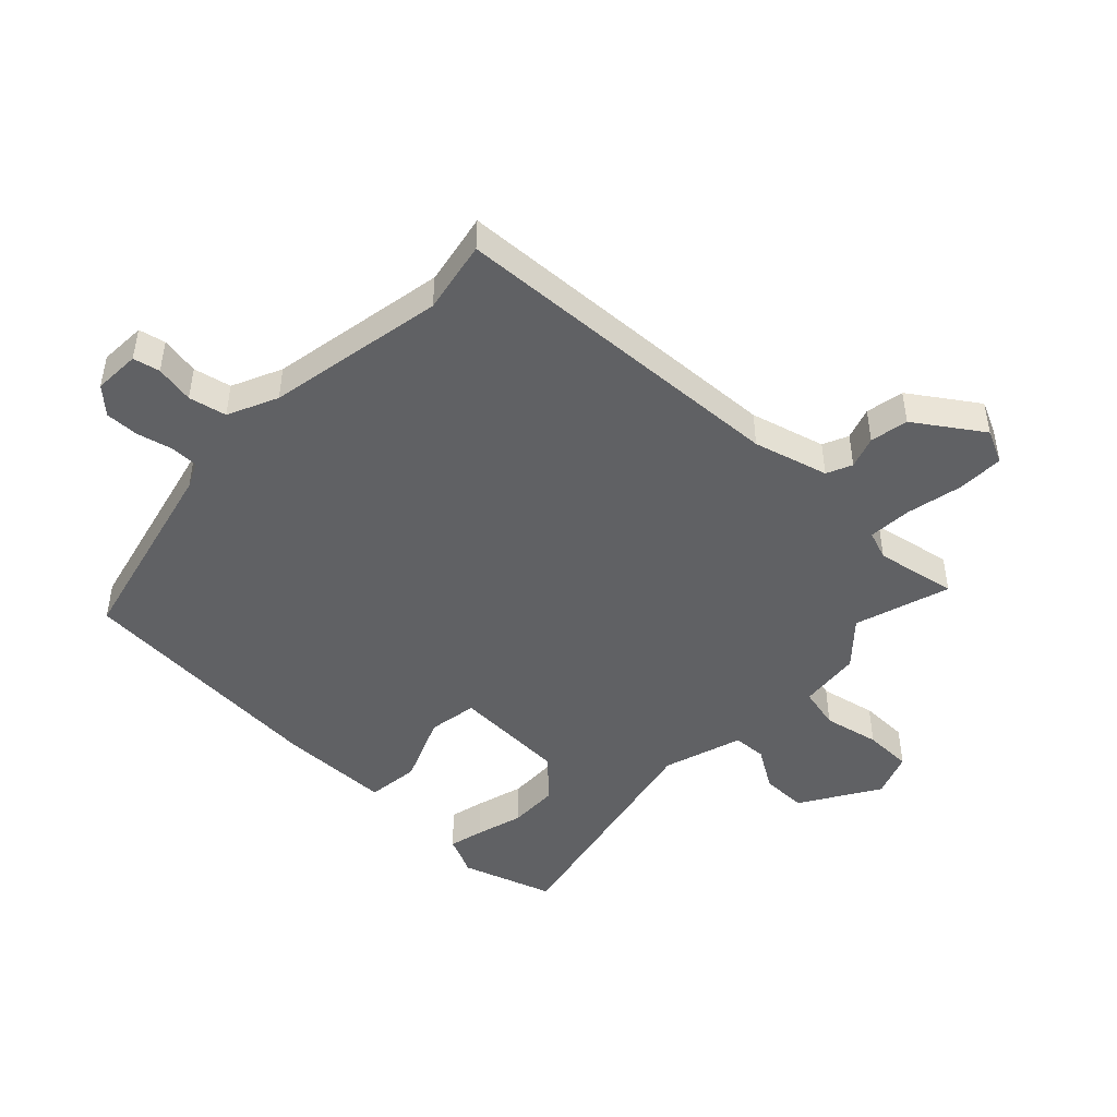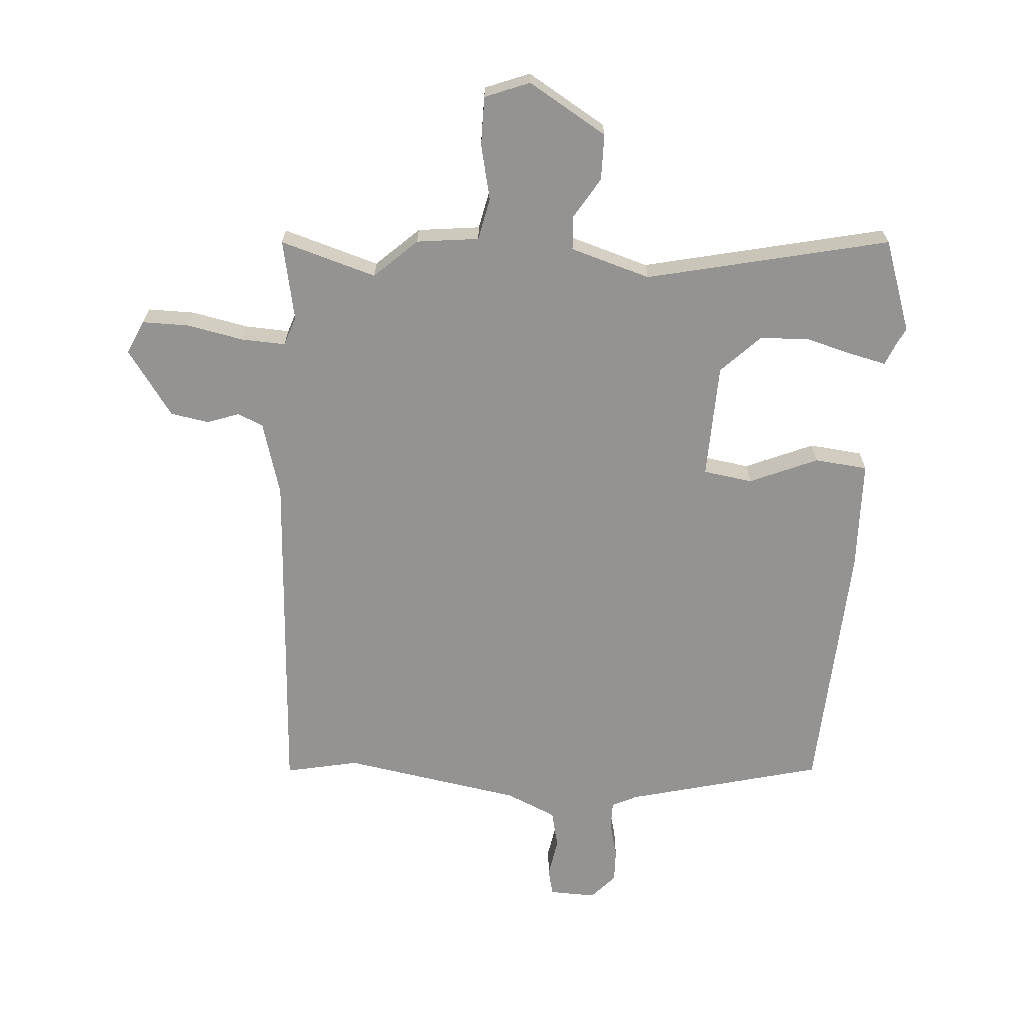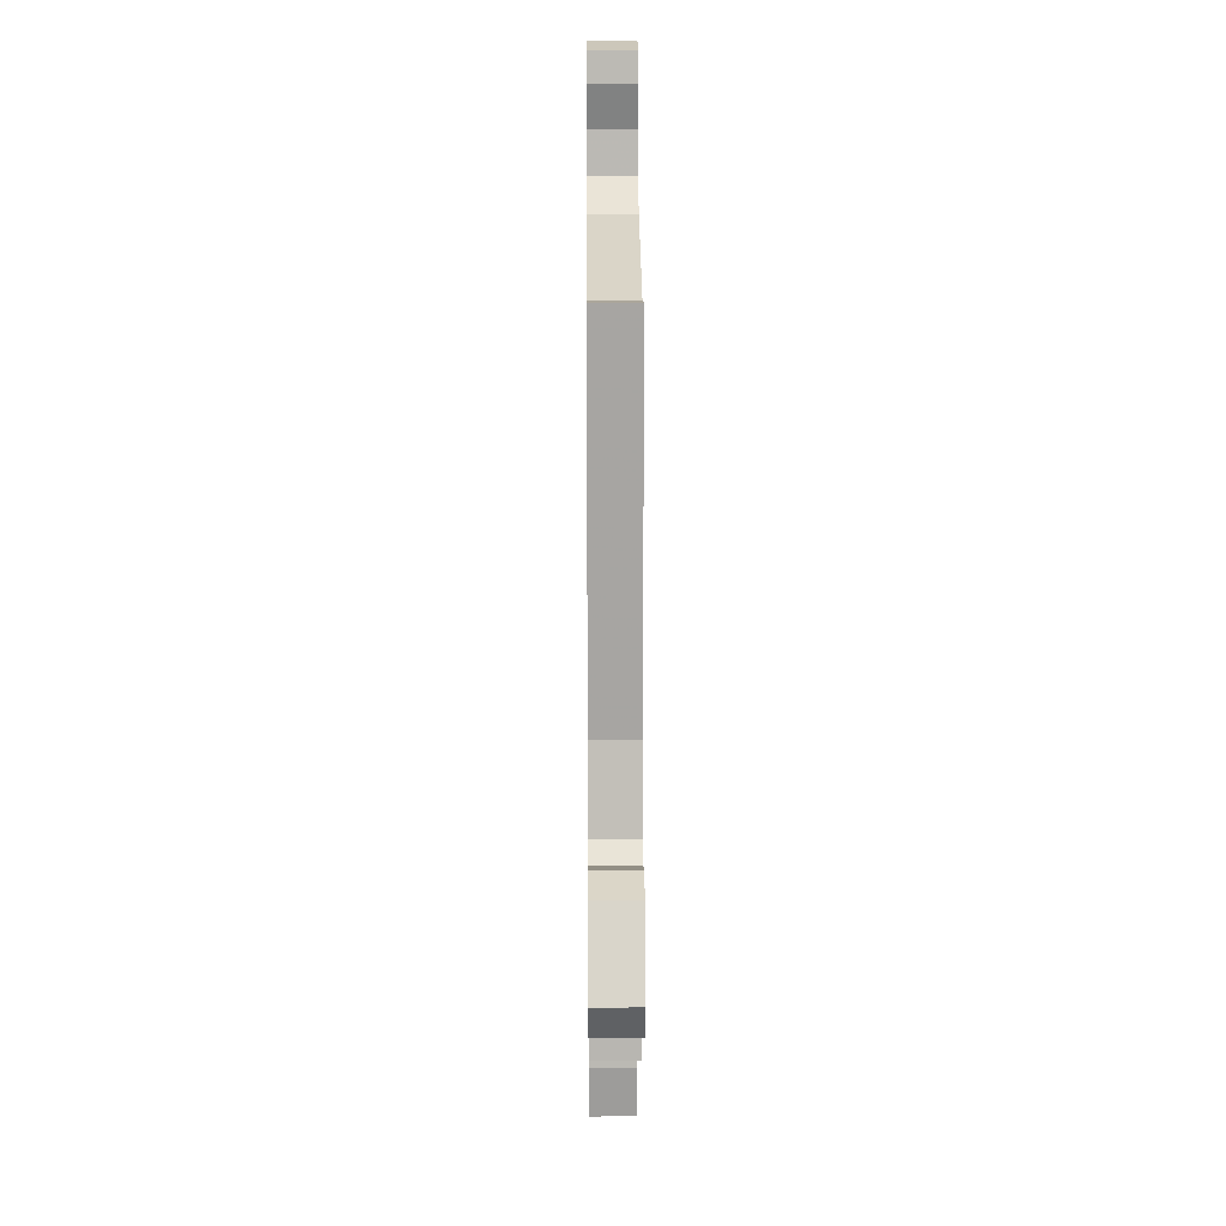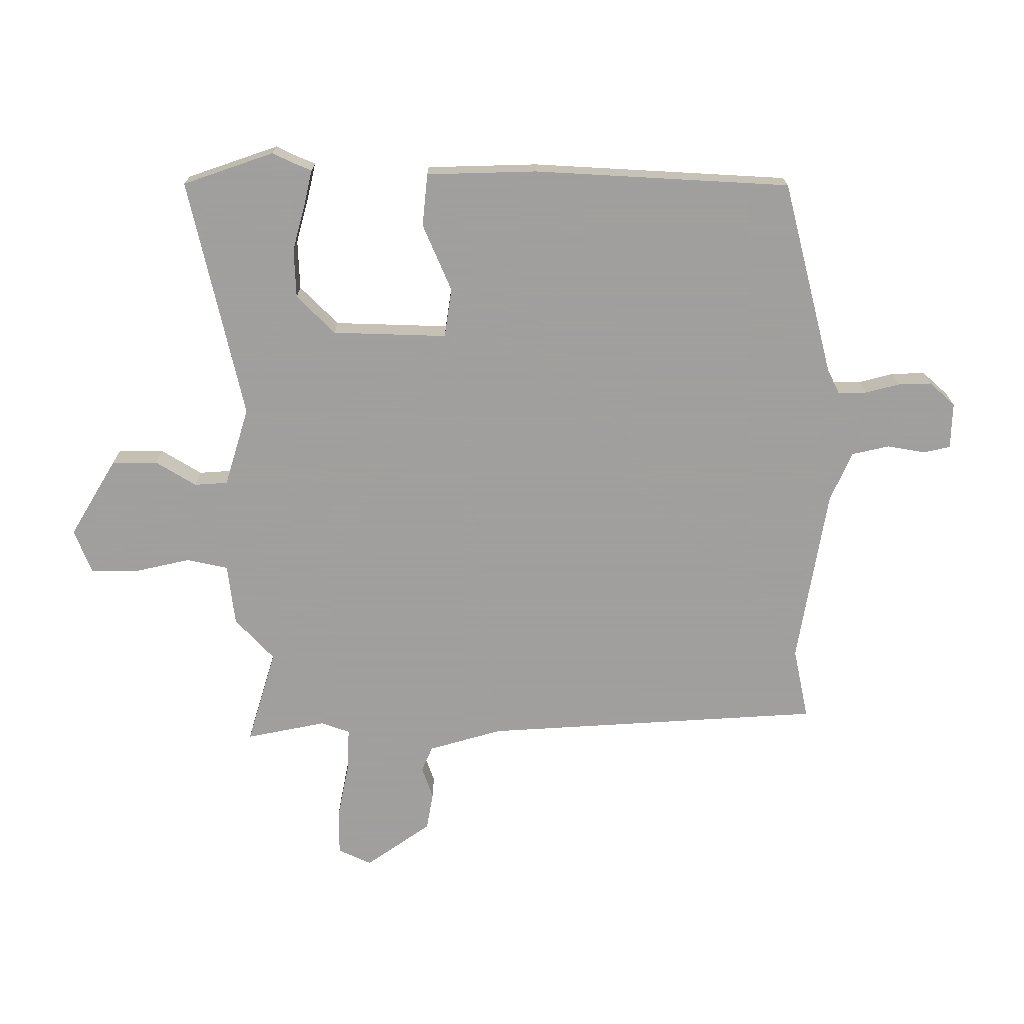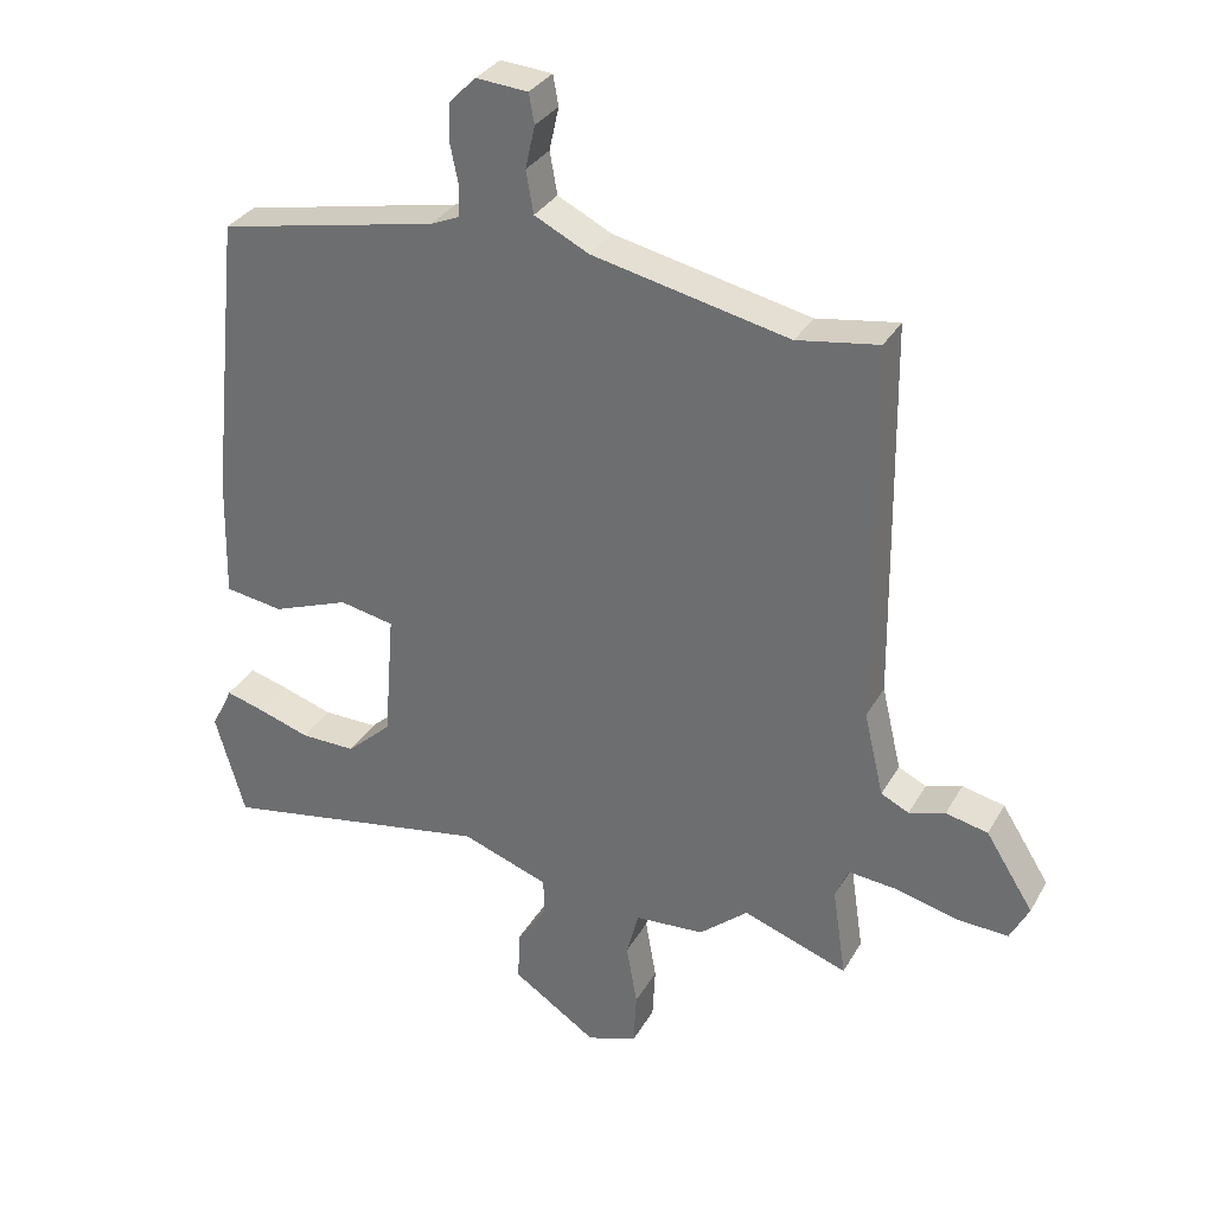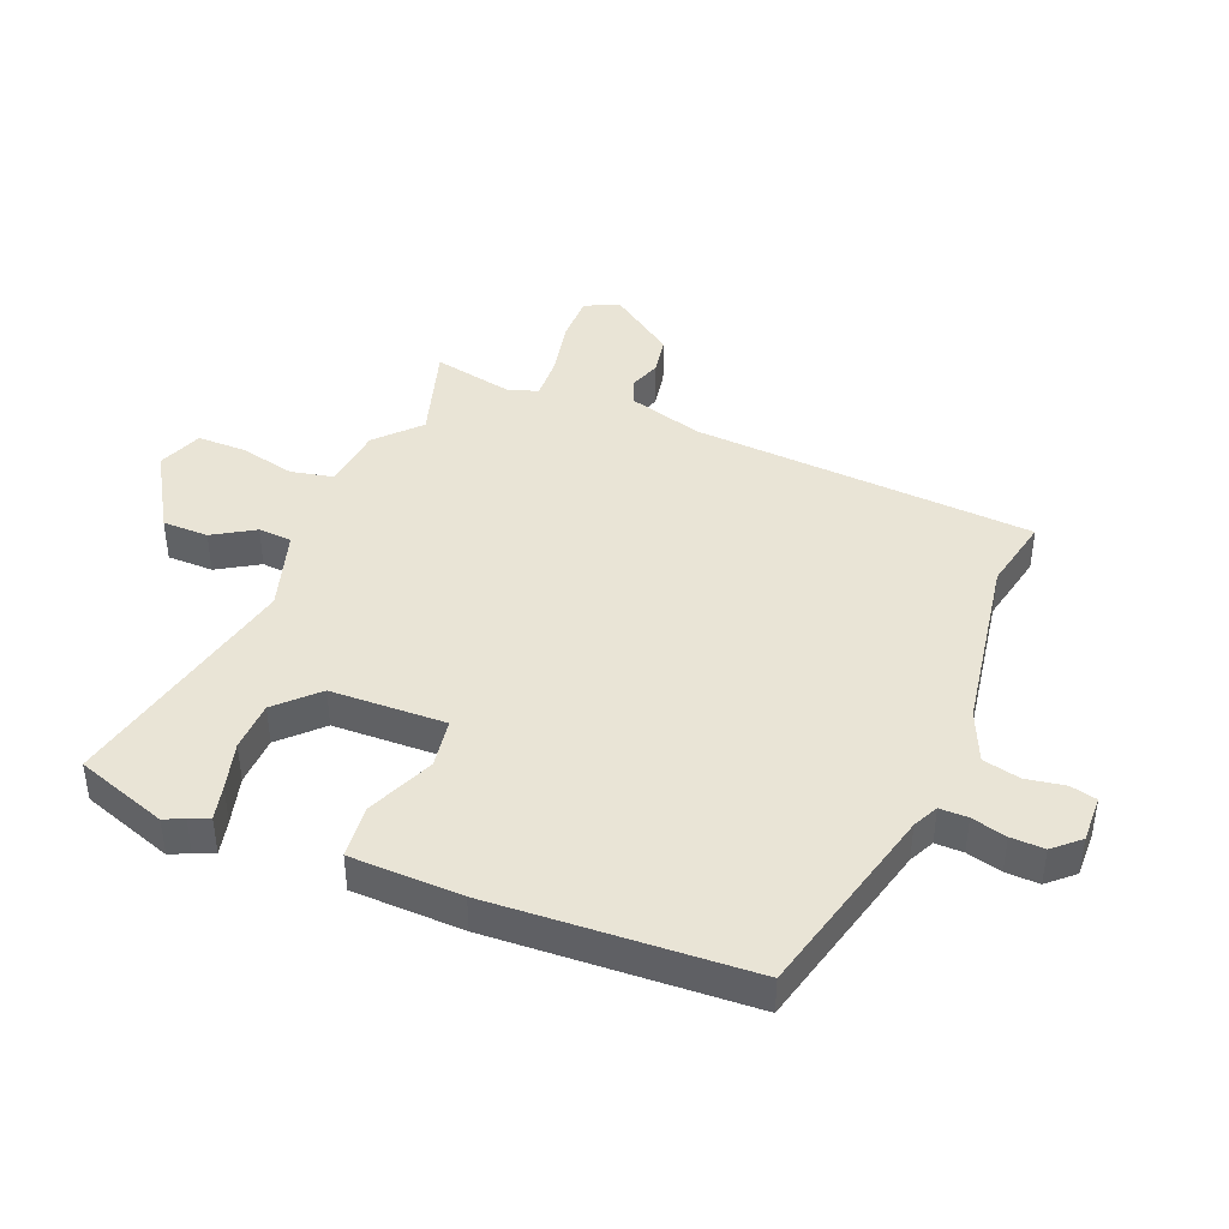
<metadata>
{"format":"obj","ext":"obj","renderer":"f3d","projection":"perspective","resolution":1024,"background":"white","views":[{"elev":-47.0,"azim":48.3,"up":"+Y"},{"elev":-66.8,"azim":178.7,"up":"+Y"},{"elev":16.9,"azim":89.6,"up":"+Z"},{"elev":-71.5,"azim":-87.2,"up":"+Y"},{"elev":32.0,"azim":25.3,"up":"+Z"},{"elev":42.7,"azim":-65.1,"up":"+Y"}]}
</metadata>
<code>
v 0.407 0.07 0.485
v 0.527 0.07 0.504
v 0.534 0.07 -0.056
v 0.563 0.07 -0.179
v 0.604 0.07 -0.199
v 0.657 0.07 -0.183
v 0.719 0.07 -0.197
v 0.789 0.07 -0.308
v 0.761 0.07 -0.362
v 0.685 0.07 -0.358
v 0.594 0.07 -0.335
v 0.522 0.07 -0.328
v 0.503 0.07 -0.375
v 0.523 0.07 -0.508
v 0.369 0.07 -0.453
v 0.297 0.07 -0.514
v 0.195 0.07 -0.521
v 0.177 0.07 -0.589
v 0.193 0.07 -0.681
v 0.189 0.07 -0.76
v 0.115 0.07 -0.785
v -0.009 0.07 -0.702
v -0.006 0.07 -0.627
v 0.038 0.07 -0.562
v 0.037 0.07 -0.507
v -0.091 0.07 -0.461
v -0.491 0.07 -0.531
v -0.535 0.07 -0.379
v -0.518 0.07 -0.348
v -0.503 0.07 -0.316
v -0.447 0.07 -0.332
v -0.37 0.07 -0.357
v -0.289 0.07 -0.358
v -0.223 0.07 -0.298
v -0.208 0.07 -0.11
v -0.288 0.07 -0.094
v -0.401 0.07 -0.136
v -0.487 0.07 -0.123
v -0.483 0.07 0.059
v -0.439 0.07 0.48
v -0.116 0.07 0.546
v -0.074 0.07 0.564
v -0.072 0.07 0.61
v -0.084 0.07 0.668
v -0.083 0.07 0.723
v -0.043 0.07 0.763
v 0.033 0.07 0.757
v 0.041 0.07 0.713
v 0.027 0.07 0.65
v 0.038 0.07 0.588
v 0.118 0.07 0.548
v 0.407 0 0.485
v 0.527 0 0.504
v 0.534 0 -0.056
v 0.563 0 -0.179
v 0.604 0 -0.199
v 0.657 0 -0.183
v 0.719 0 -0.197
v 0.789 0 -0.308
v 0.761 0 -0.362
v 0.685 0 -0.358
v 0.594 0 -0.335
v 0.522 0 -0.328
v 0.503 0 -0.375
v 0.523 0 -0.508
v 0.369 0 -0.453
v 0.297 0 -0.514
v 0.195 0 -0.521
v 0.177 0 -0.589
v 0.193 0 -0.681
v 0.189 0 -0.76
v 0.115 0 -0.785
v -0.009 0 -0.702
v -0.006 0 -0.627
v 0.038 0 -0.562
v 0.037 0 -0.507
v -0.091 0 -0.461
v -0.491 0 -0.531
v -0.535 0 -0.379
v -0.518 0 -0.348
v -0.503 0 -0.316
v -0.447 0 -0.332
v -0.37 0 -0.357
v -0.289 0 -0.358
v -0.223 0 -0.298
v -0.208 0 -0.11
v -0.288 0 -0.094
v -0.401 0 -0.136
v -0.487 0 -0.123
v -0.483 0 0.059
v -0.439 0 0.48
v -0.116 0 0.546
v -0.074 0 0.564
v -0.072 0 0.61
v -0.084 0 0.668
v -0.083 0 0.723
v -0.043 0 0.763
v 0.033 0 0.757
v 0.041 0 0.713
v 0.027 0 0.65
v 0.038 0 0.588
v 0.118 0 0.548
f 47 48 49
f 46 47 49
f 45 46 49
f 44 45 49
f 43 44 49
f 42 43 49 50
f 41 42 50 51
f 41 51 1
f 40 41 1
f 39 40 1
f 38 39 1
f 37 38 1
f 36 37 1
f 29 30 31 32
f 28 29 32
f 27 28 32
f 26 27 32
f 26 32 33
f 25 26 33 34
f 22 23 24
f 21 22 24
f 20 21 24
f 19 20 24
f 18 19 24
f 17 18 24 25
f 25 34 35
f 17 25 35
f 16 17 35
f 15 16 35
f 9 10 11
f 8 9 11
f 7 8 11
f 6 7 11
f 5 6 11
f 4 5 11 12
f 3 4 12 13
f 1 2 3
f 36 1 3
f 35 36 3
f 13 14 15 35
f 3 13 35
f 100 99 98
f 100 98 97
f 100 97 96
f 100 96 95
f 100 95 94
f 101 100 94 93
f 102 101 93 92
f 52 102 92
f 52 92 91
f 52 91 90
f 52 90 89
f 52 89 88
f 52 88 87
f 83 82 81 80
f 83 80 79
f 83 79 78
f 83 78 77
f 84 83 77
f 85 84 77 76
f 75 74 73
f 75 73 72
f 75 72 71
f 75 71 70
f 75 70 69
f 76 75 69 68
f 86 85 76
f 86 76 68
f 86 68 67
f 86 67 66
f 62 61 60
f 62 60 59
f 62 59 58
f 62 58 57
f 62 57 56
f 63 62 56 55
f 64 63 55 54
f 54 53 52
f 54 52 87
f 54 87 86
f 86 66 65 64
f 86 64 54
f 1 52 53 2
f 2 53 54 3
f 3 54 55 4
f 4 55 56 5
f 5 56 57 6
f 6 57 58 7
f 7 58 59 8
f 8 59 60 9
f 9 60 61 10
f 10 61 62 11
f 11 62 63 12
f 12 63 64 13
f 13 64 65 14
f 14 65 66 15
f 15 66 67 16
f 16 67 68 17
f 17 68 69 18
f 18 69 70 19
f 19 70 71 20
f 20 71 72 21
f 21 72 73 22
f 22 73 74 23
f 23 74 75 24
f 24 75 76 25
f 25 76 77 26
f 26 77 78 27
f 27 78 79 28
f 28 79 80 29
f 29 80 81 30
f 30 81 82 31
f 31 82 83 32
f 32 83 84 33
f 33 84 85 34
f 34 85 86 35
f 35 86 87 36
f 36 87 88 37
f 37 88 89 38
f 38 89 90 39
f 39 90 91 40
f 40 91 92 41
f 41 92 93 42
f 42 93 94 43
f 43 94 95 44
f 44 95 96 45
f 45 96 97 46
f 46 97 98 47
f 47 98 99 48
f 48 99 100 49
f 49 100 101 50
f 50 101 102 51
f 51 102 52 1

</code>
